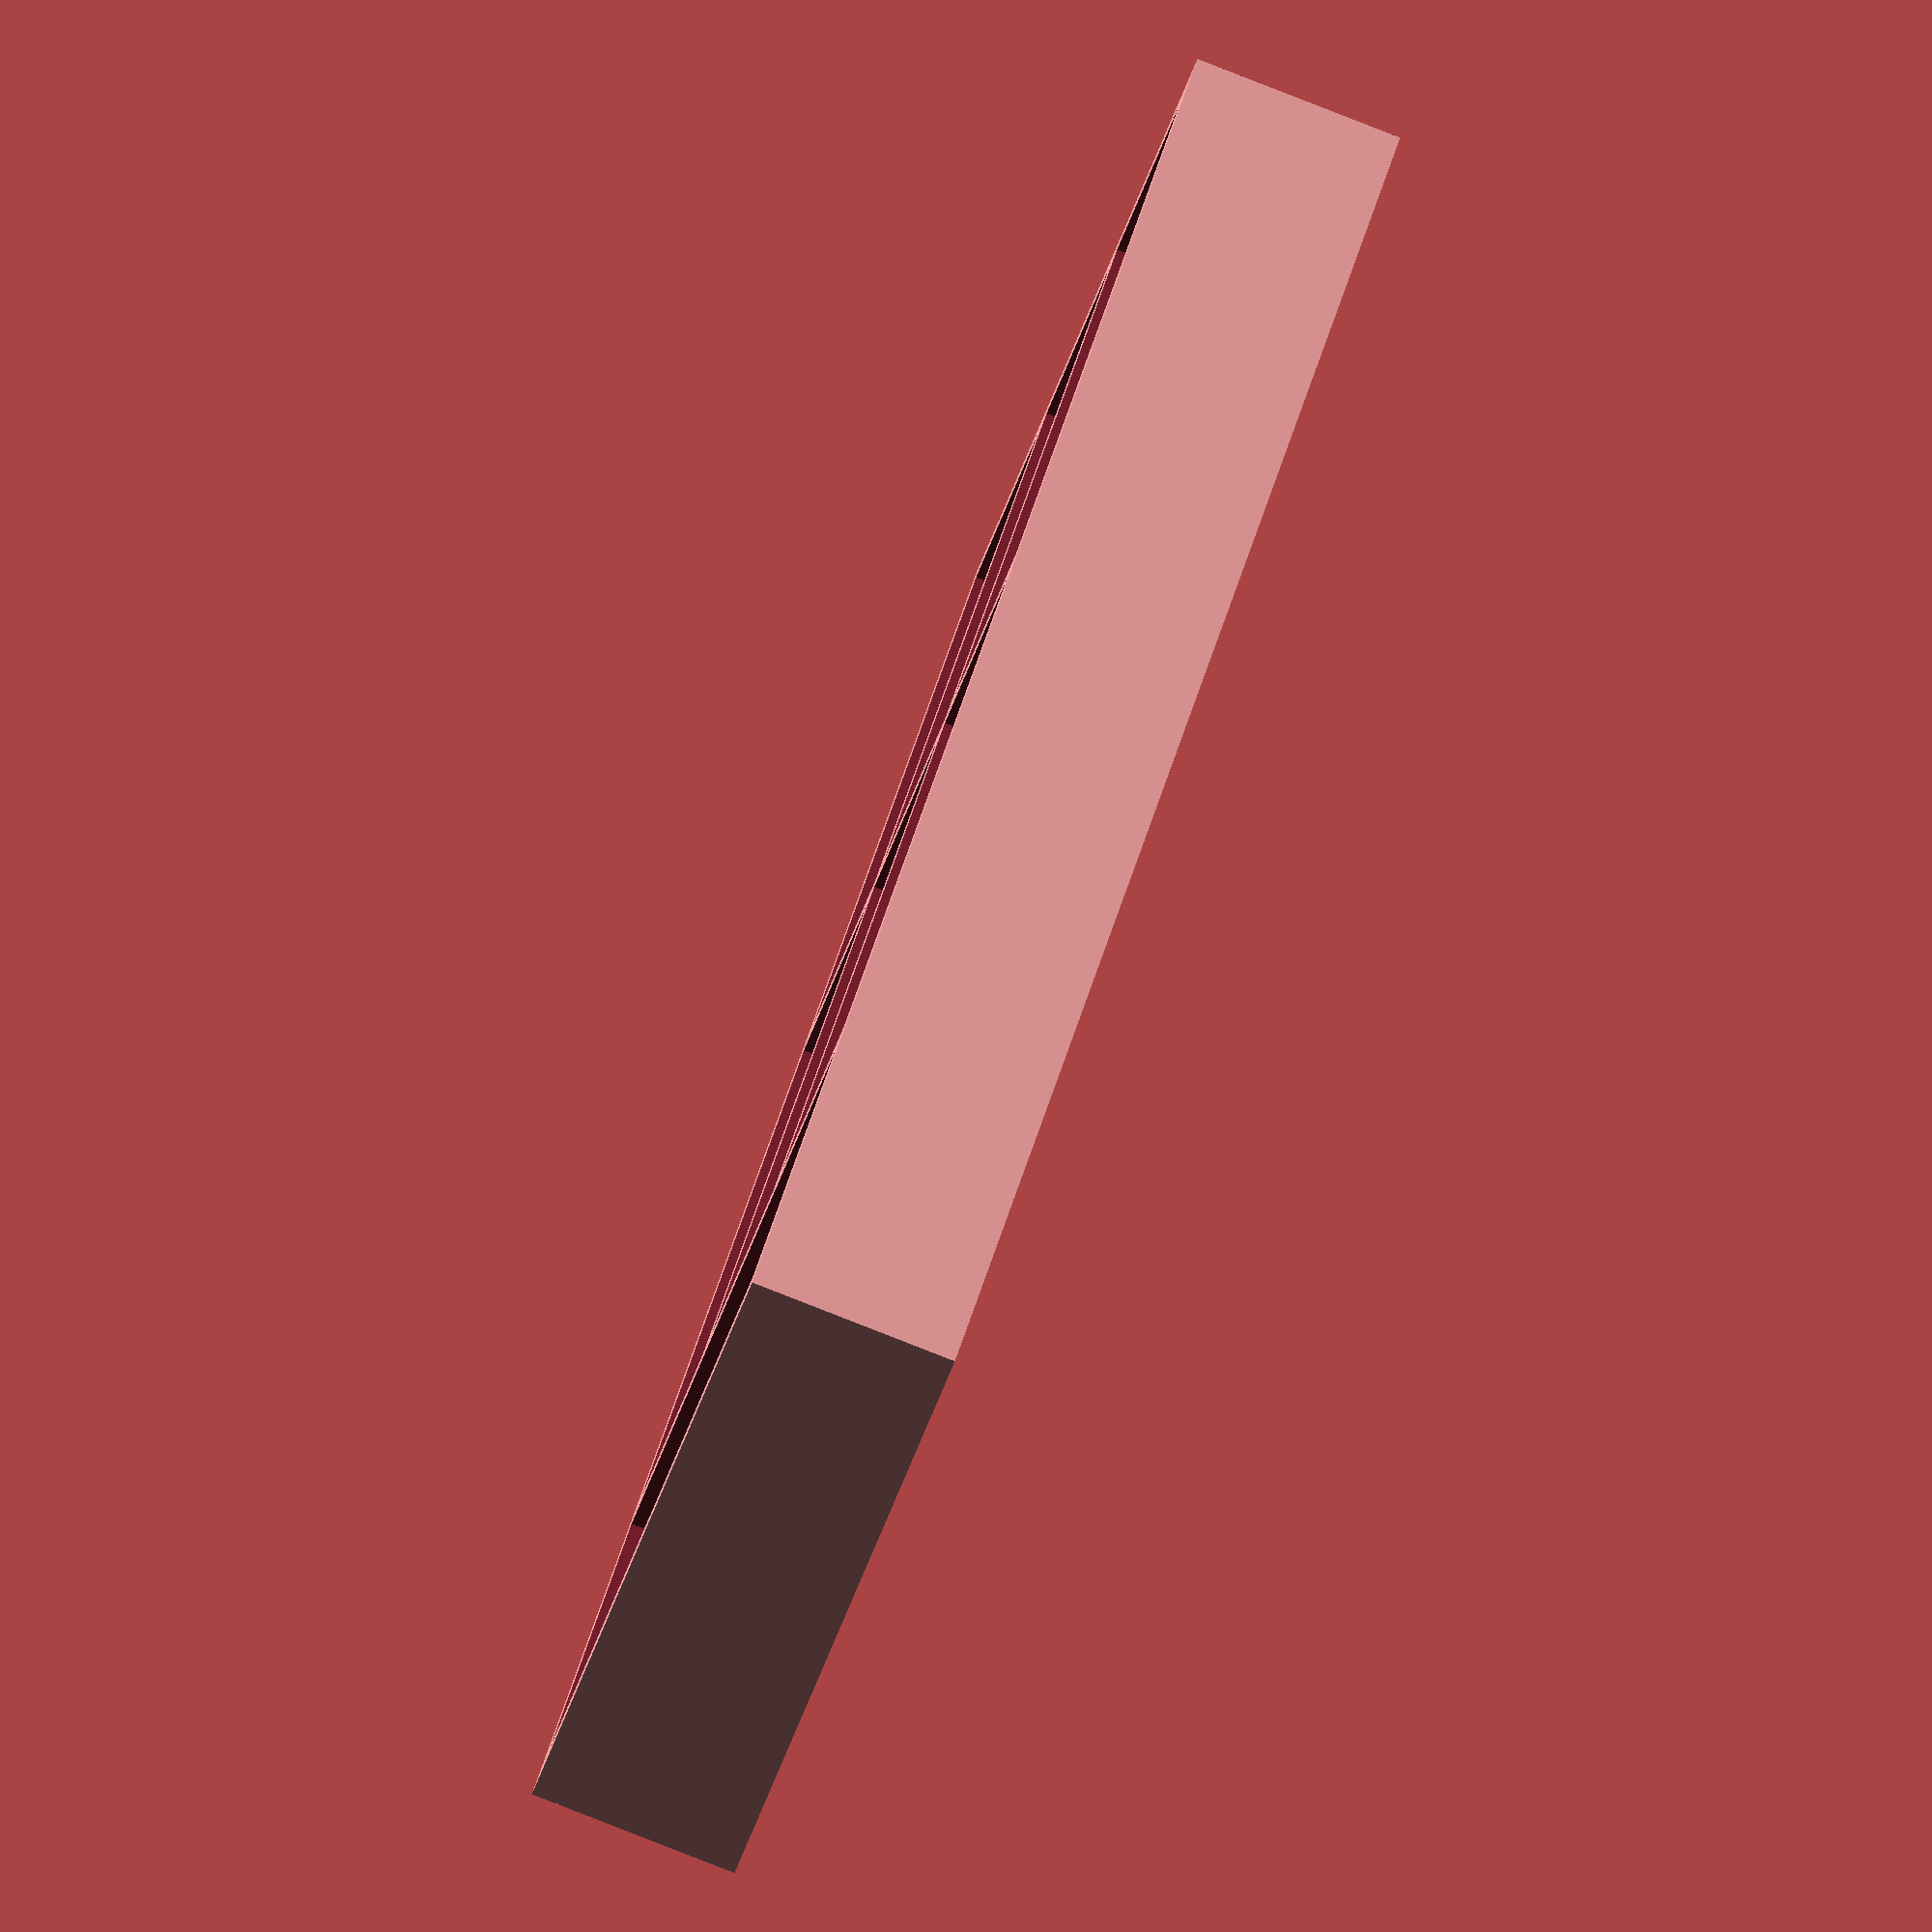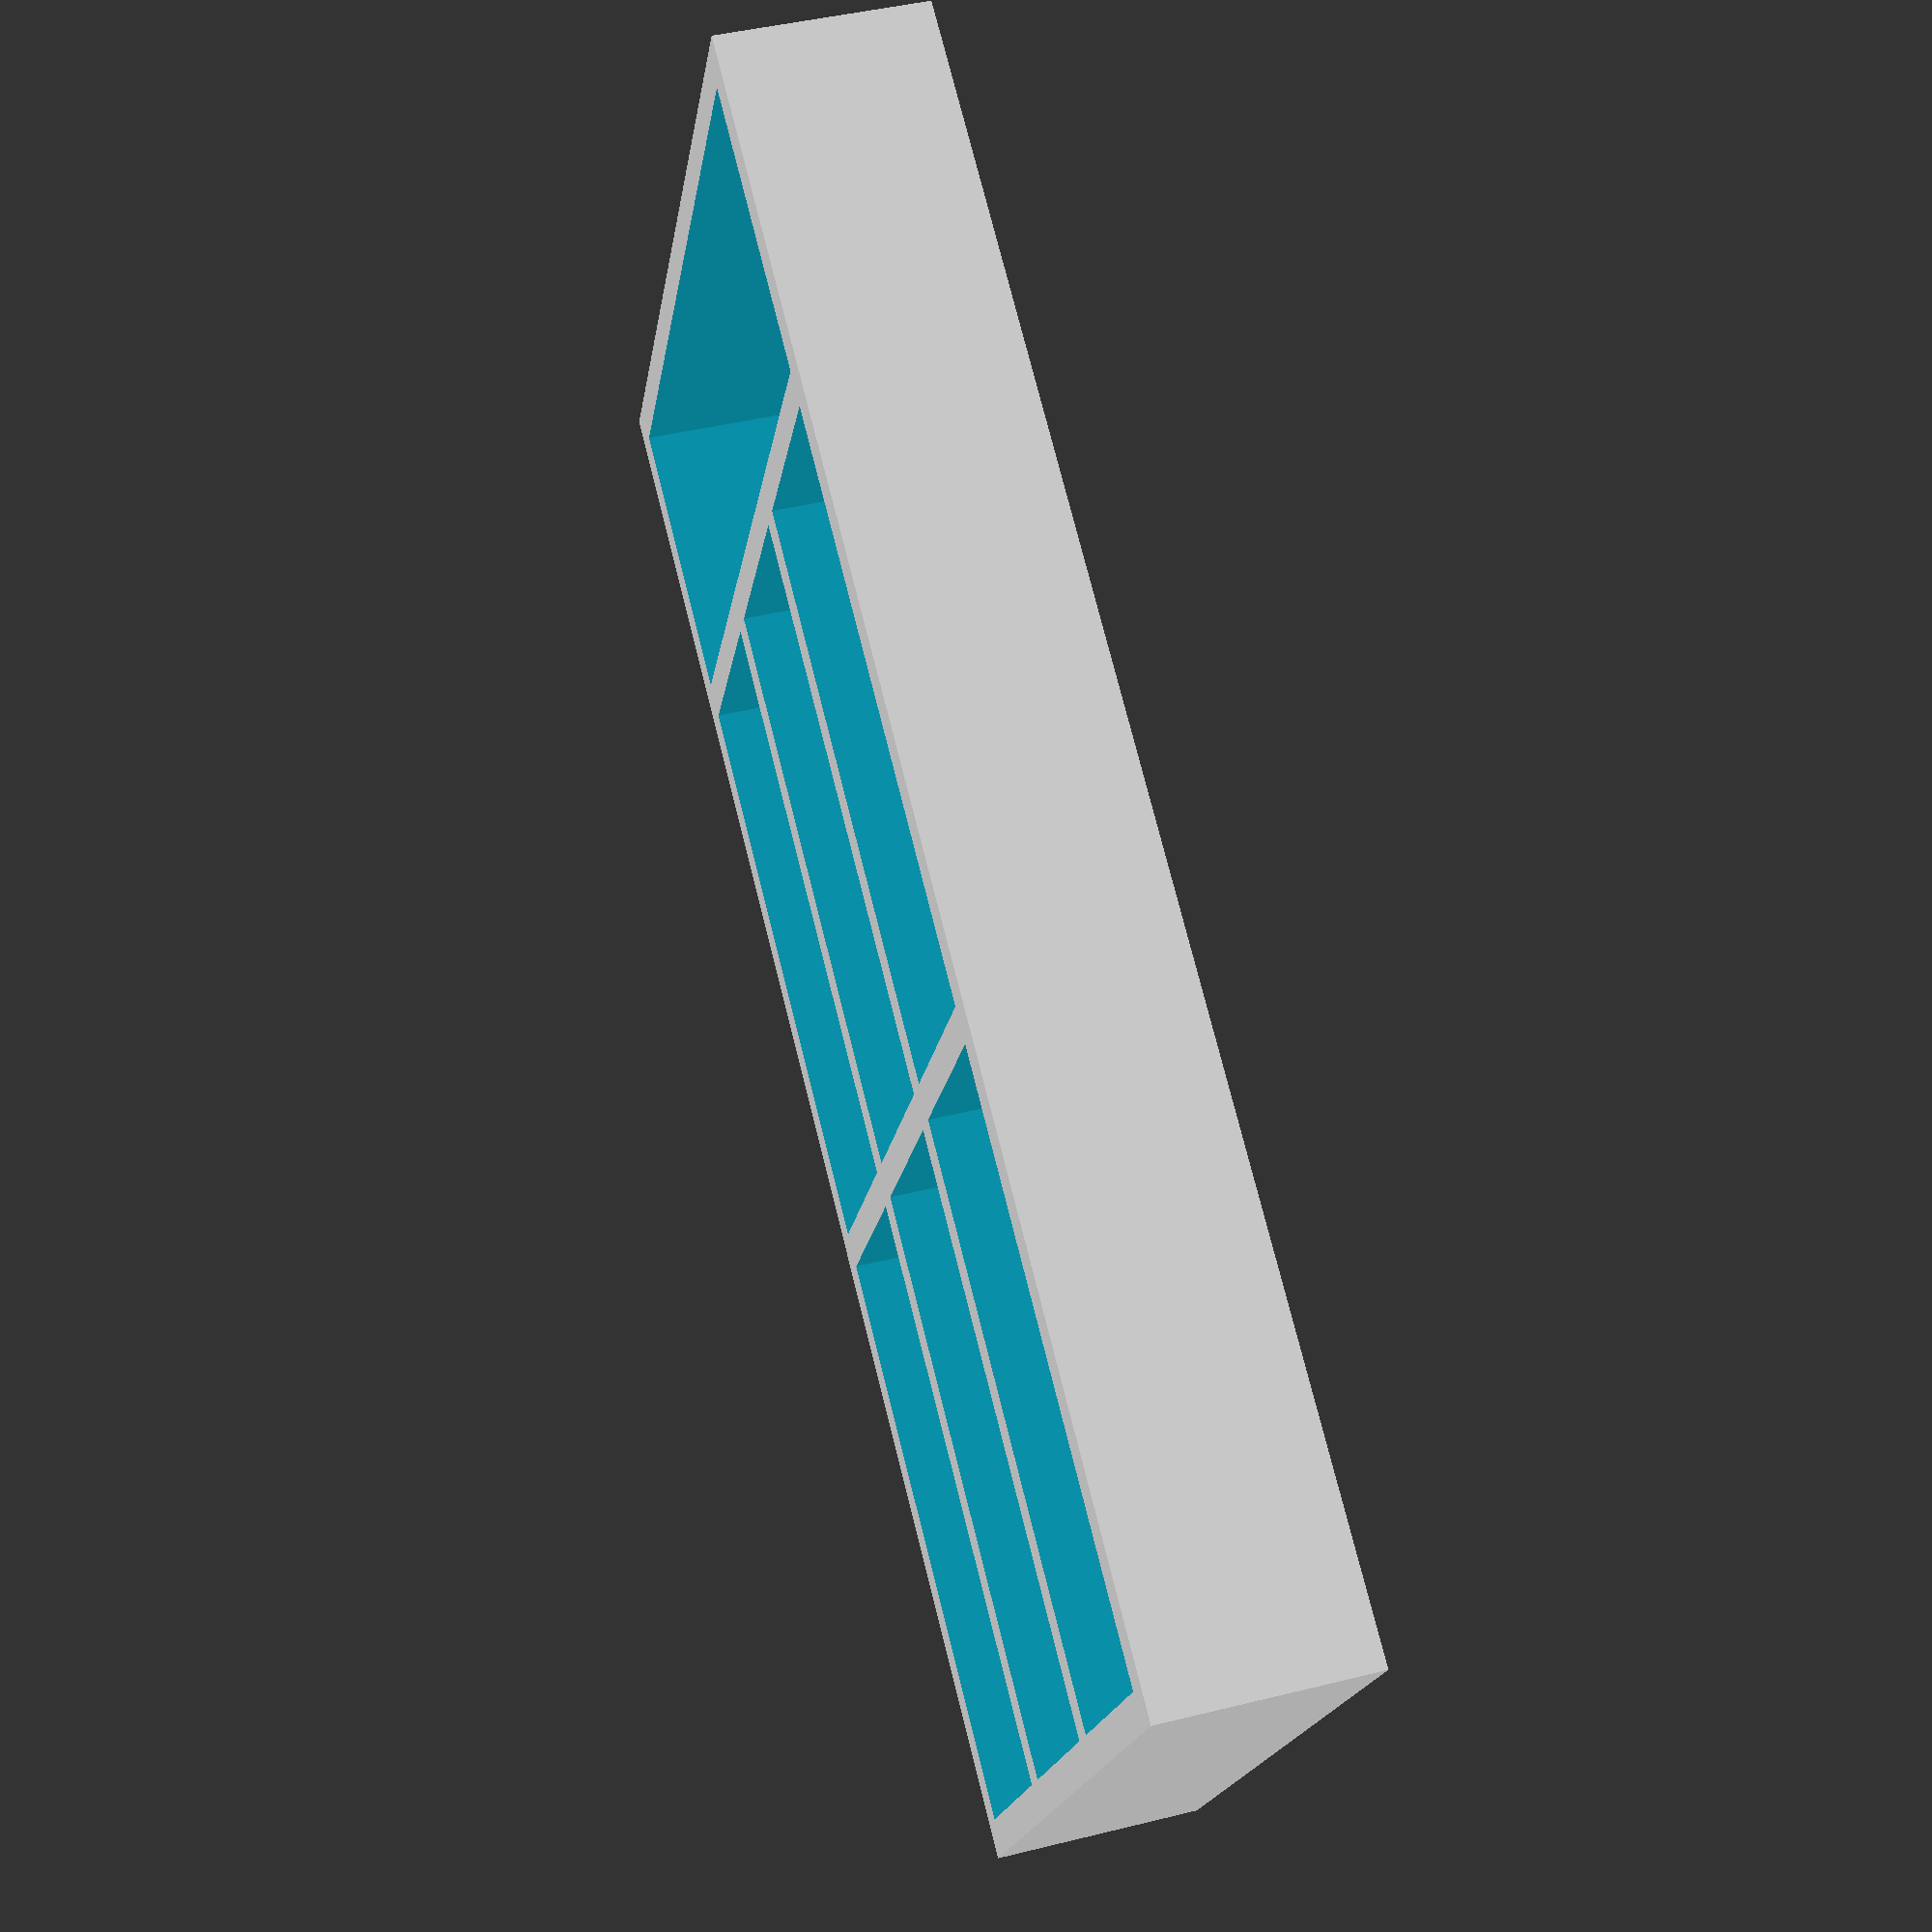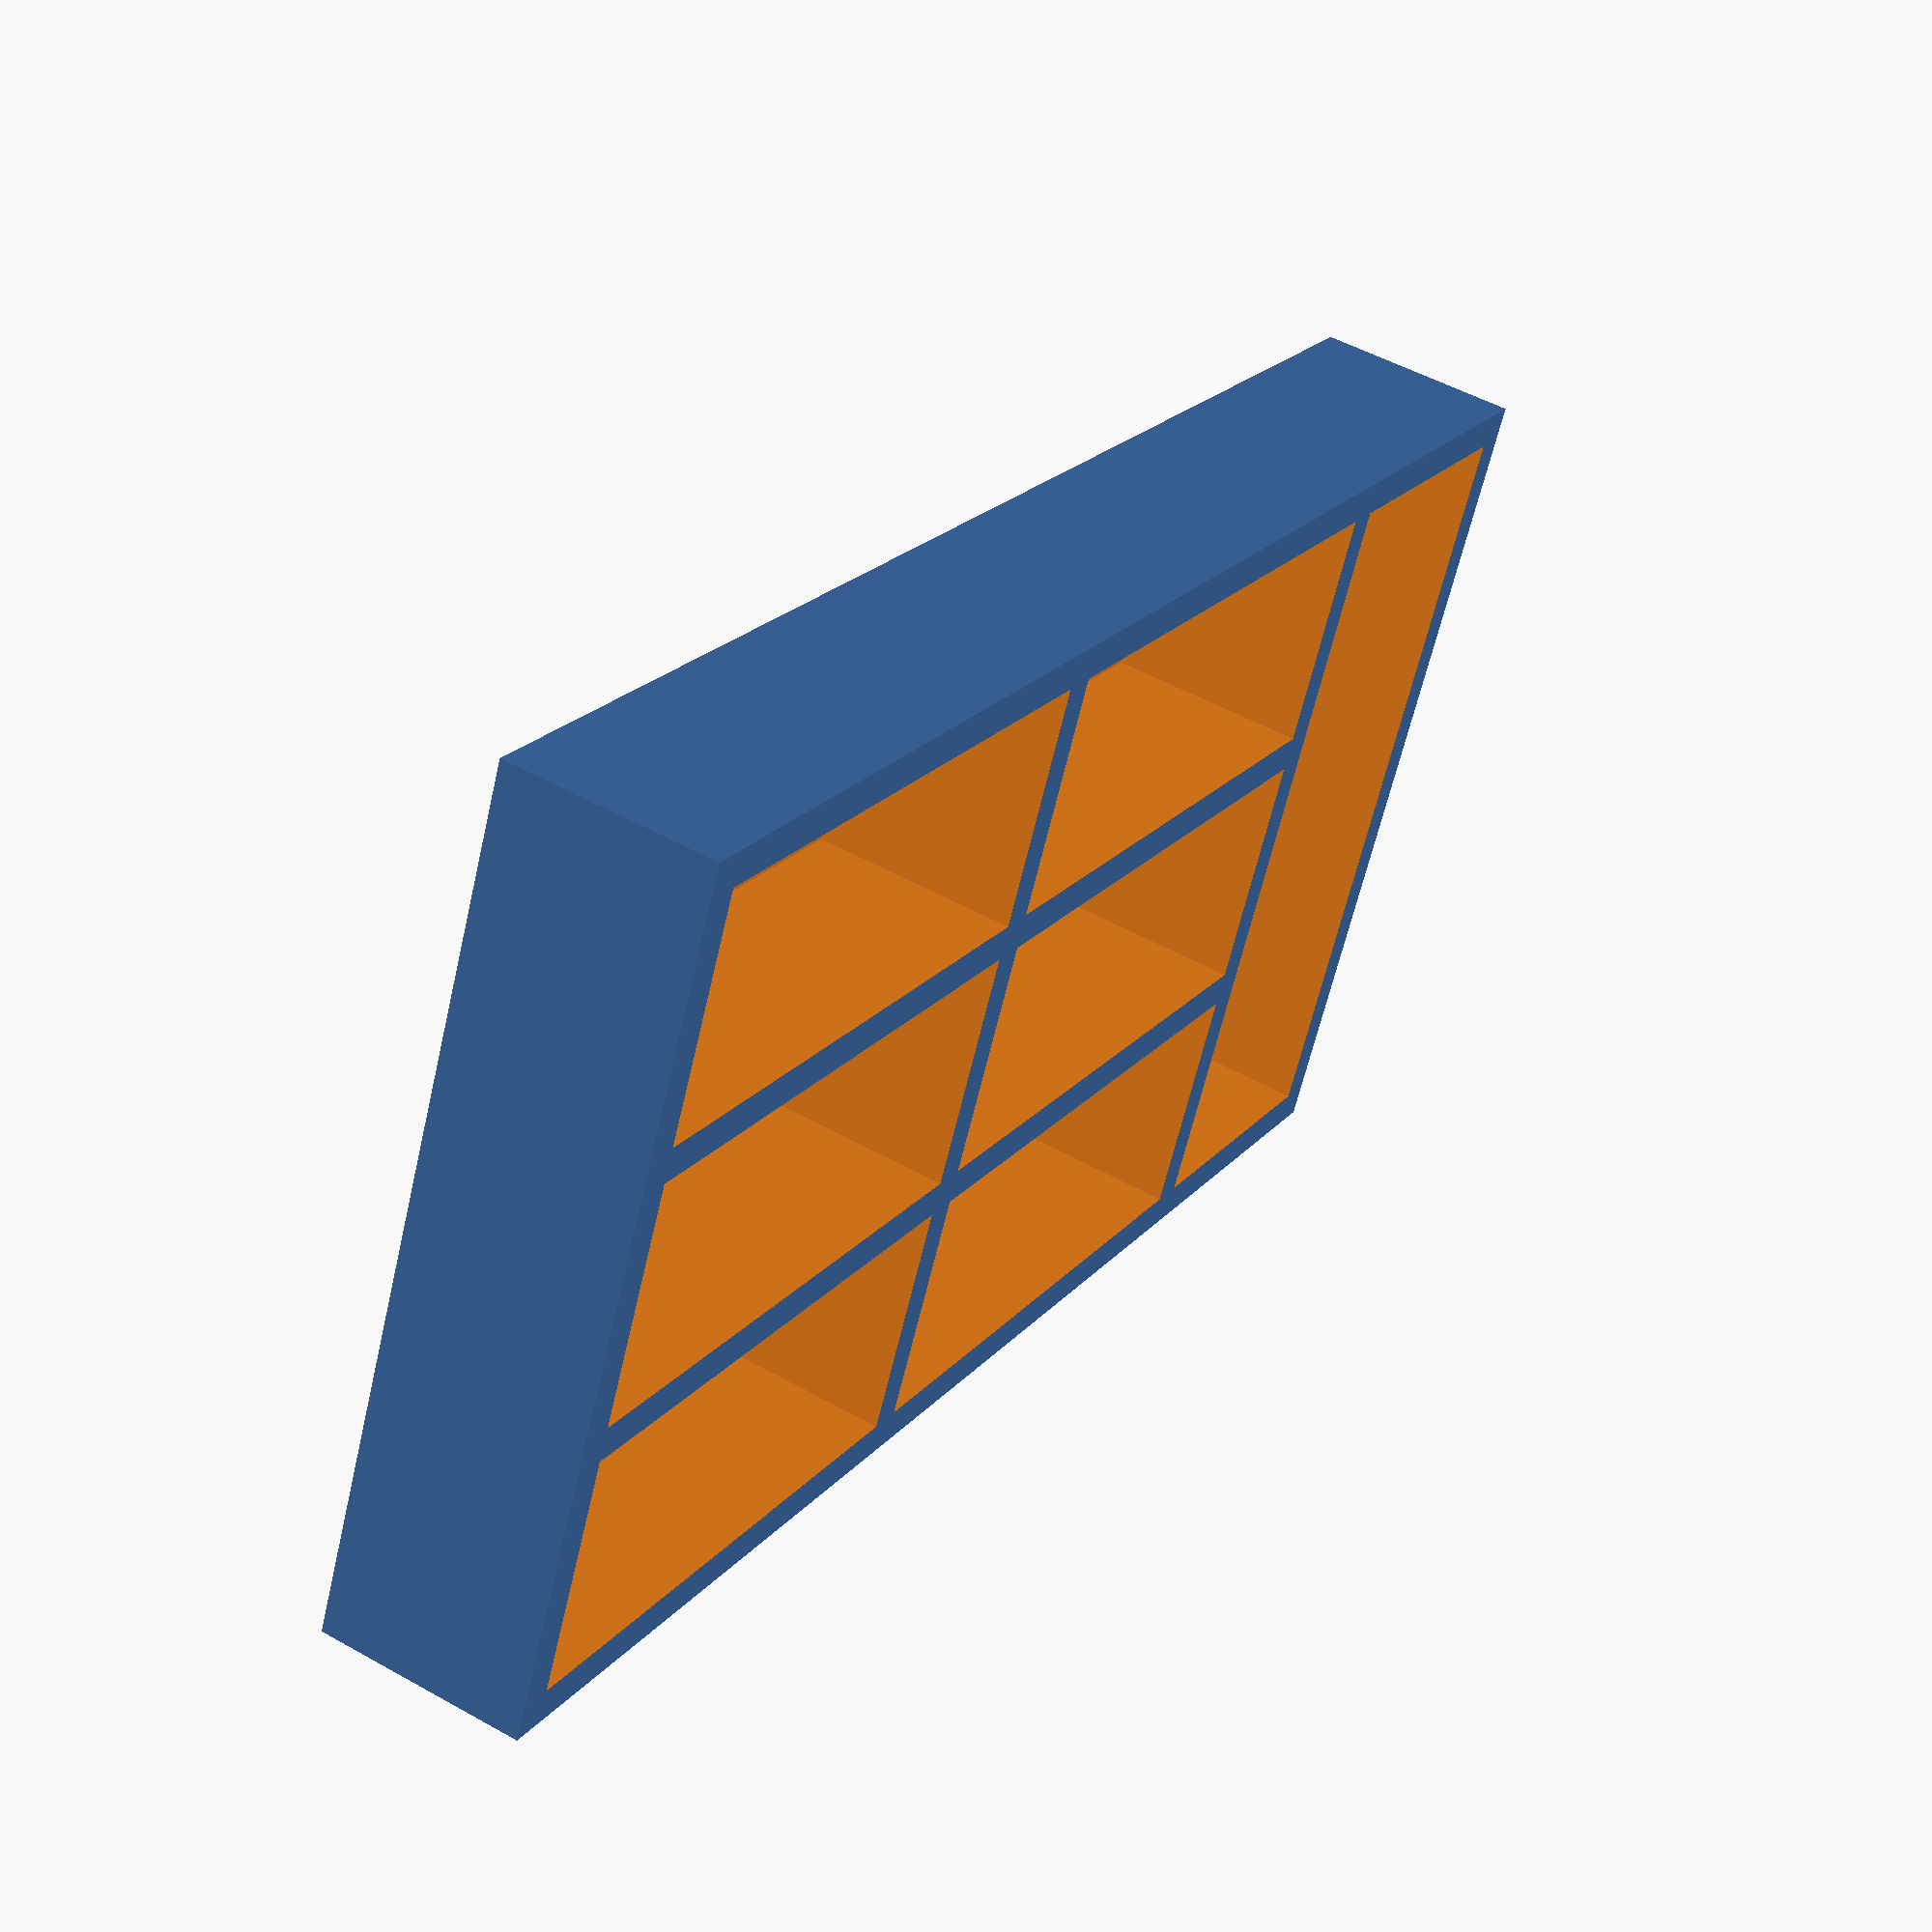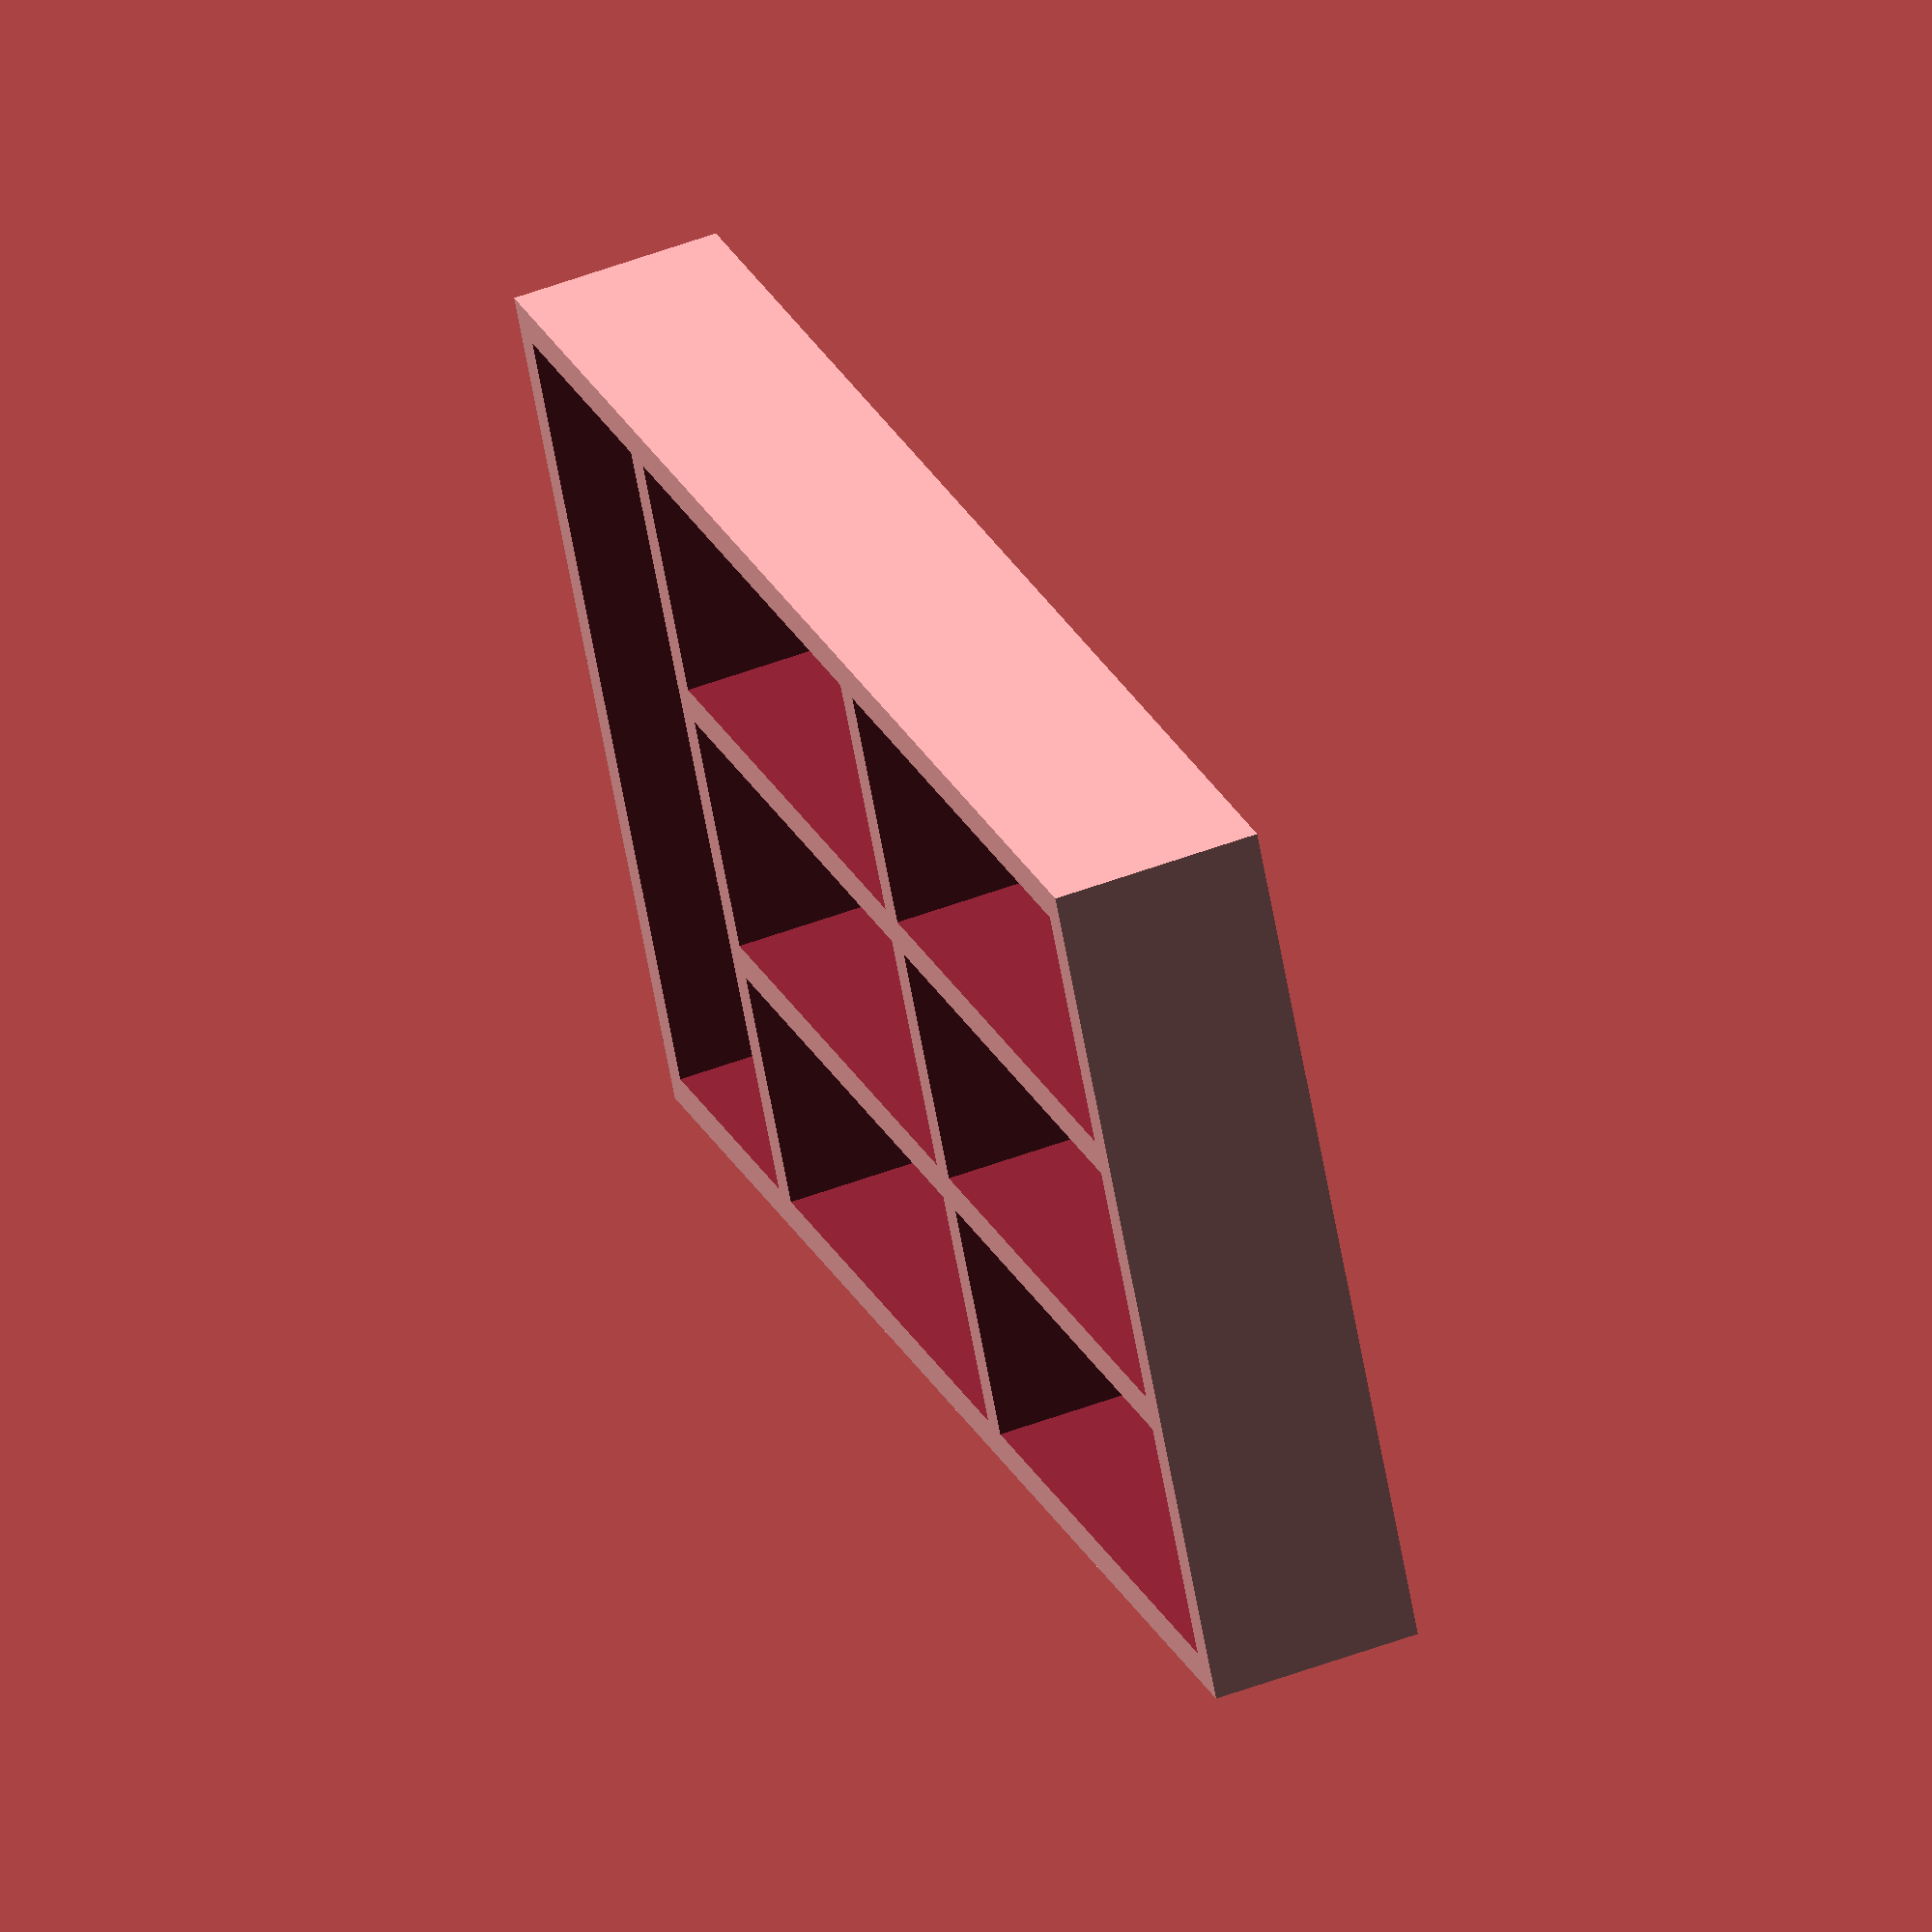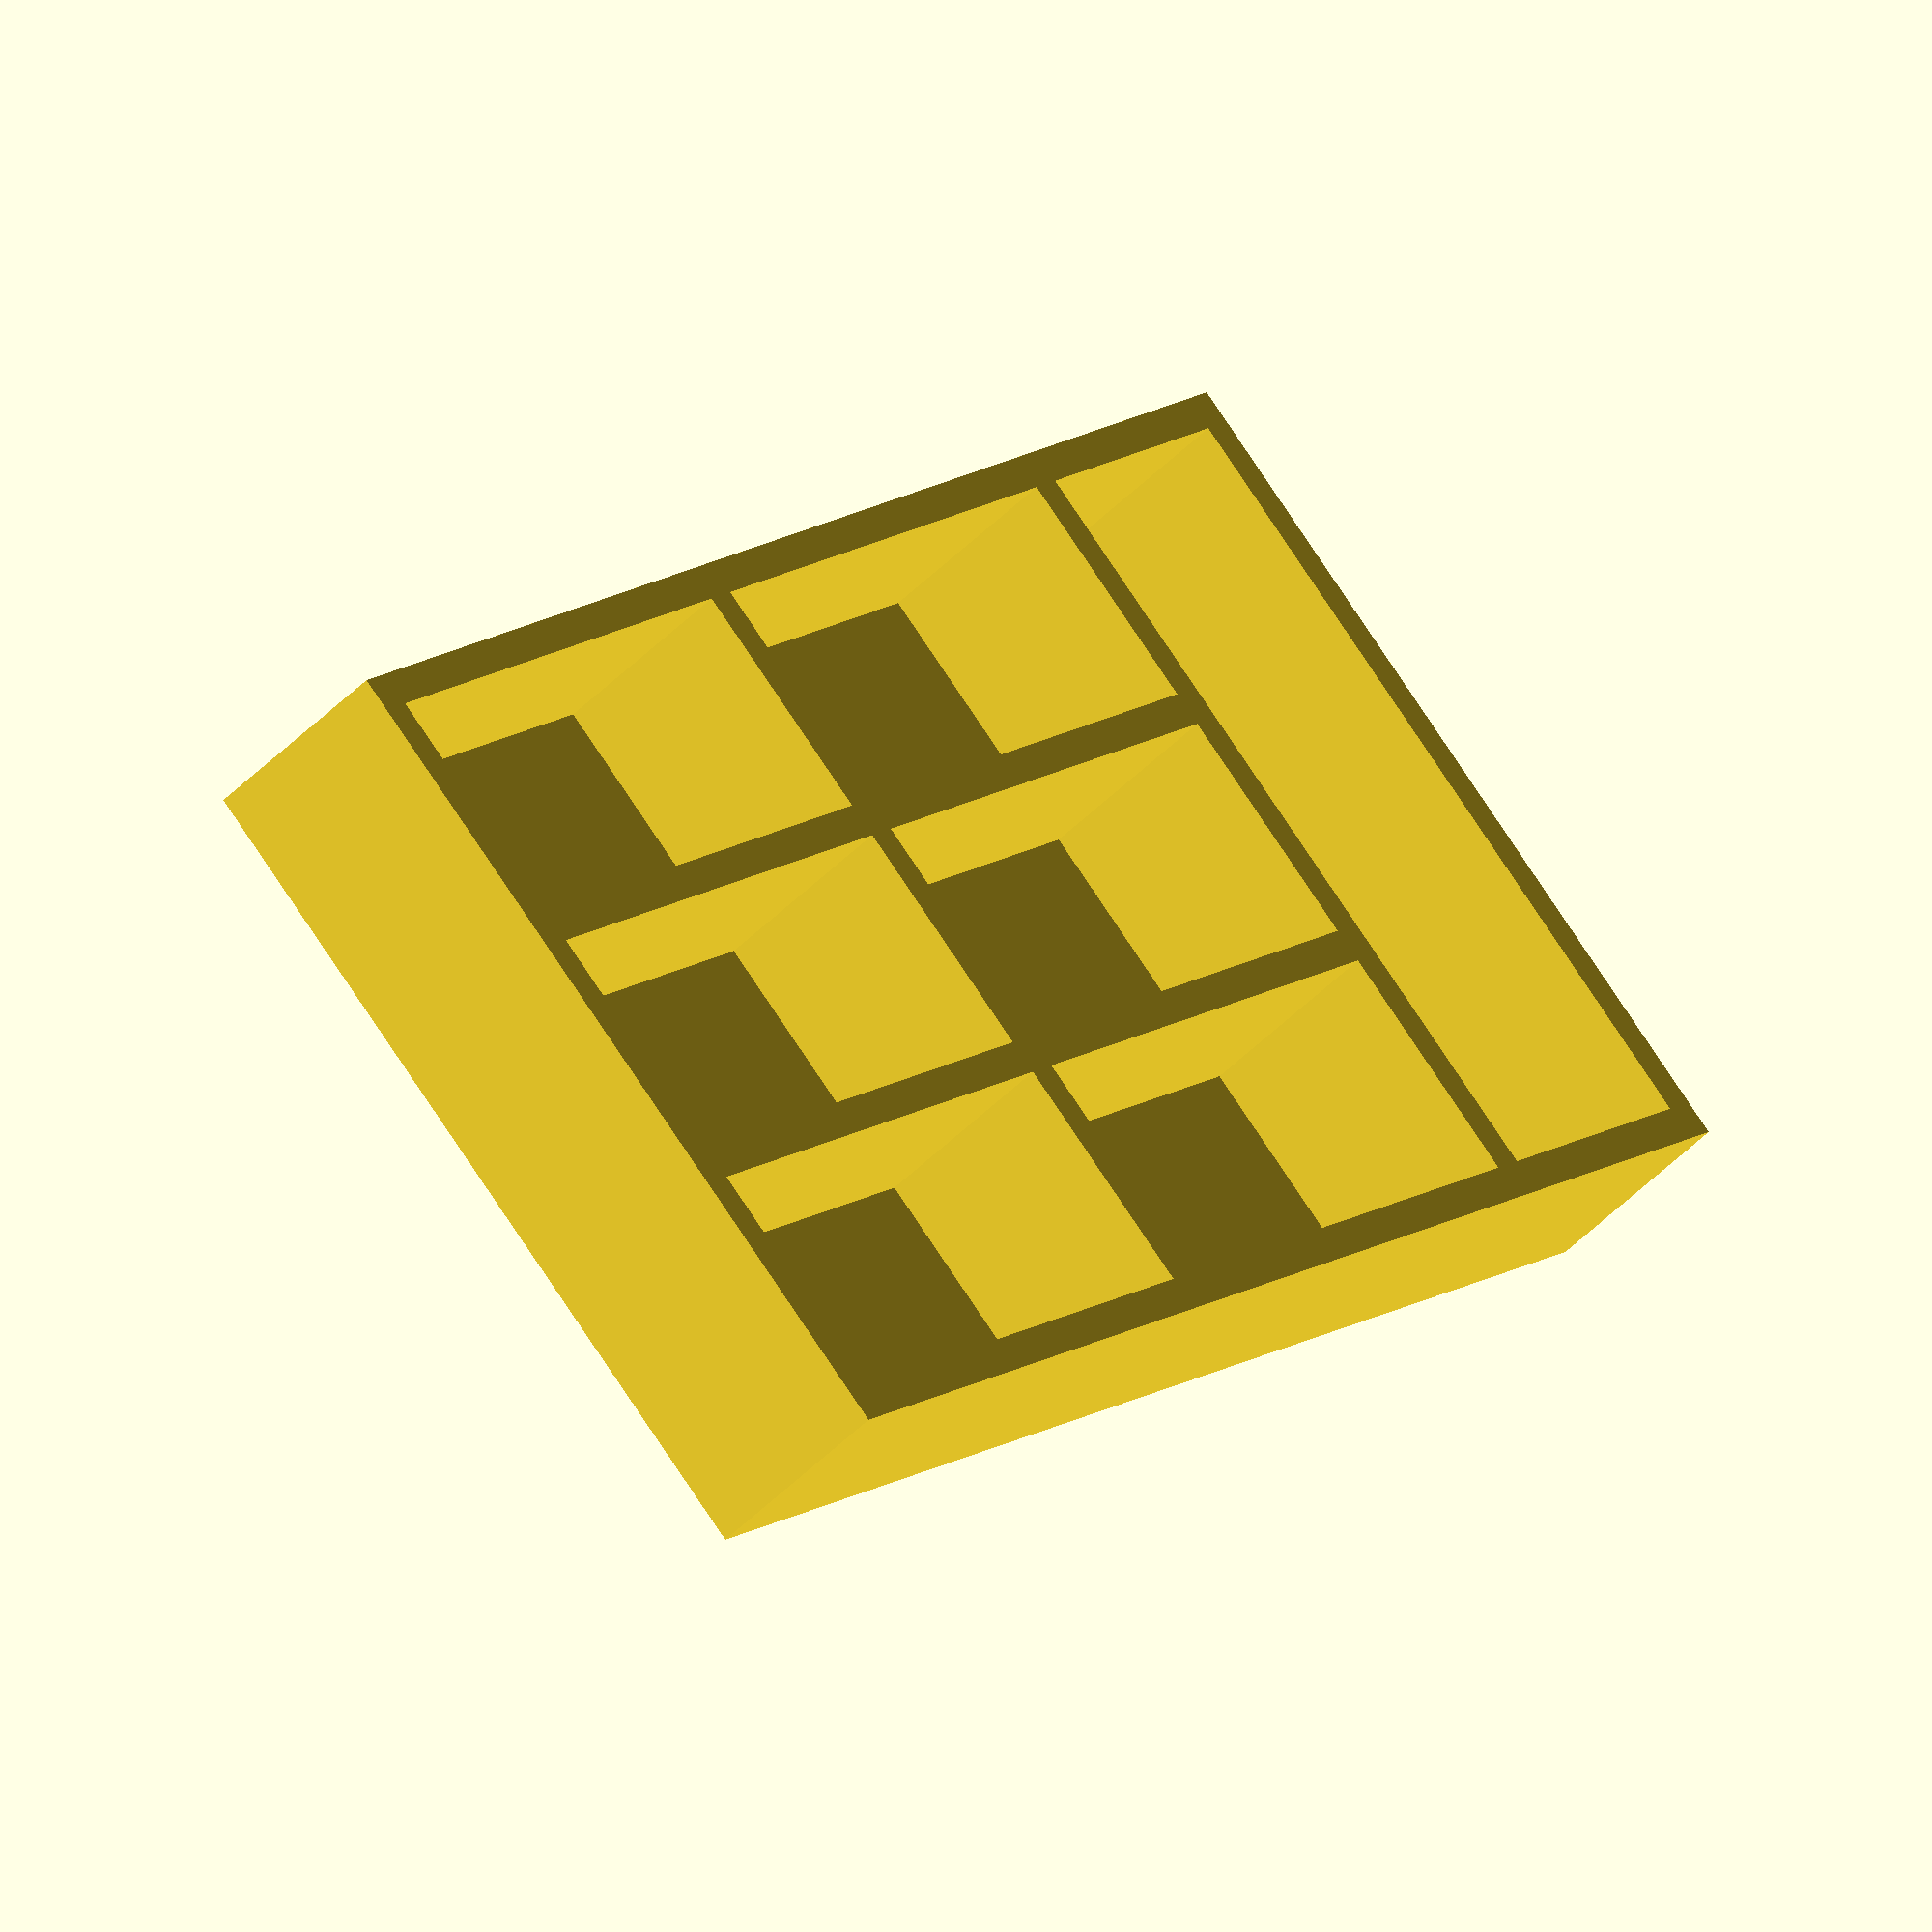
<openscad>
Width = 250;
Length = 455;
Height = 60;
Wall_Thickness = 10;
Wall_Slope = 2;
Wall_Fillet = 4;
Floor_Thickness = 2;

$fa = $preview ? 15 : 1;
$fs = $preview ? 3 : 0.75;
third = (Width - Wall_Thickness*4) / 3;
interior_length = Length - Wall_Thickness*4;
landscape_length = interior_length*1/5;
cutout_length = (interior_length*4/5) / 2;

difference() {
	cube([Width, Length, Height]);
	translate([Wall_Thickness, Wall_Thickness, Floor_Thickness])
		cutout(Width-Wall_Thickness*2, landscape_length);
	translate([0, landscape_length+Wall_Thickness, 0]) {
		row(cutout_length);
		translate([0, cutout_length+Wall_Thickness, 0])
			row(cutout_length);
	}
}

module row(length) {
	translate([Wall_Thickness, Wall_Thickness, Floor_Thickness]) {
		cutout(third, length);
		translate([Wall_Thickness + third, 0, 0]) {
			cutout(third, length);
			translate([Wall_Thickness + third, 0, 0])
				cutout(third, length);
		}
	}
}

module cutout(width, length) {
	cube([width, length, Height]);
}

</openscad>
<views>
elev=265.6 azim=228.0 roll=111.3 proj=o view=solid
elev=316.4 azim=119.8 roll=73.7 proj=p view=wireframe
elev=130.0 azim=115.1 roll=238.2 proj=p view=wireframe
elev=127.1 azim=241.6 roll=111.9 proj=o view=wireframe
elev=227.1 azim=42.6 roll=221.2 proj=o view=wireframe
</views>
